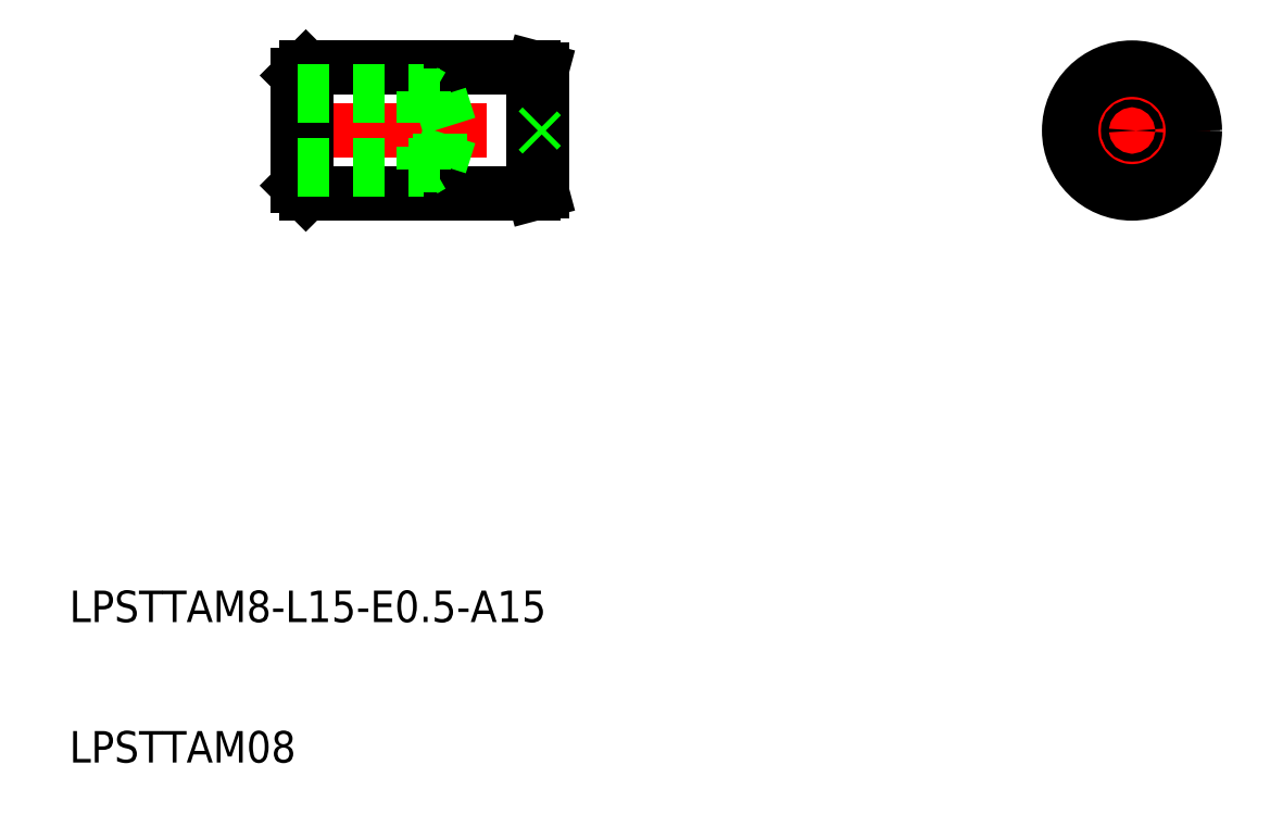
<metadata>
{"format":"dxf","ext":"dxf","renderer":"ezdxf+matplotlib","layout":"modelspace","background":"white","min_lineweight":24,"dpi":150}
</metadata>
<code>
0
SECTION
2
ENTITIES
0
TEXT
8
0
10
40.07
20
124.2
30
0
40
2
1
LPSTTAM8-L15-E0.5-A15
0
TEXT
8
0
10
40.07
20
115.2
30
0
40
2
1
LPSTTAM08
0
LINE
8
CENTER
10
53.61
20
155.4
30
0
11
71.11
21
155.4
31
0
0
LINE
8
0
10
54.61
20
158.9
30
0
11
54.61
21
151.9
31
0
0
LINE
8
0
10
55.11
20
151.4
30
0
11
69.61
21
151.4
31
0
0
LINE
8
0
10
69.61
20
151.4
30
0
11
69.61
21
159.4
31
0
0
LINE
8
0
10
69.61
20
159.4
30
0
11
55.11
21
159.4
31
0
0
LINE
8
0
10
70.11
20
159.3
30
0
11
69.61
21
159.4
31
0
0
LINE
8
0
10
70.11
20
151.5
30
0
11
70.11
21
159.3
31
0
0
LINE
8
0
10
70.11
20
151.5
30
0
11
69.61
21
151.4
31
0
0
LINE
8
0
10
54.61
20
151.9
30
0
11
55.11
21
151.4
31
0
0
LINE
8
0
10
54.61
20
158.9
30
0
11
55.11
21
159.4
31
0
0
LINE
8
0
10
55.11
20
159.4
30
0
11
55.11
21
151.4
31
0
0
LINE
8
CENTER
10
102.6
20
155.4
30
0
11
112.6
21
155.4
31
0
0
LINE
8
CENTER
10
107.6
20
160.4
30
0
11
107.6
21
150.4
31
0
0
CIRCLE
8
0
10
107.6
20
155.4
30
0
40
3.866
0
CIRCLE
8
0
10
107.6
20
155.4
30
0
40
4
0
CIRCLE
8
0
10
107.6
20
155.4
30
0
40
0.25
0
LINE
8
0
10
70.11
20
155.7
30
0
11
69.86
21
155.4
31
0
0
LINE
8
0
10
69.86
20
155.4
30
0
11
70.11
21
155.2
31
0
0
LINE
8
0
10
54.61
20
153.2
30
0
11
63.63
21
153.2
31
0
0
LINE
8
0
10
62.61
20
157.9
30
0
11
62.61
21
152.9
31
0
0
LINE
8
0
10
54.61
20
157.6
30
0
11
63.63
21
157.6
31
0
0
LINE
8
0
10
54.61
20
157.9
30
0
11
62.61
21
157.9
31
0
0
LINE
8
0
10
54.61
20
152.9
30
0
11
62.61
21
152.9
31
0
0
LINE
8
0
10
62.61
20
157.9
30
0
11
63.12
21
157.6
31
0
0
LINE
8
0
10
63.63
20
153.2
30
0
11
63.63
21
157.6
31
0
0
LINE
8
0
10
63.63
20
157.6
30
0
11
64.32
21
155.4
31
0
0
LINE
8
0
10
62.61
20
152.9
30
0
11
63.12
21
153.2
31
0
0
LINE
8
0
10
63.63
20
153.2
30
0
11
64.32
21
155.4
31
0
0
VIEWPORT
8
0
10
5.614
20
3.902
30
0
40
13.1
41
8.746
68
     1
69
     1
0
VIEWPORT
8
0
10
5.614
20
3.902
30
0
40
8.982
41
6.243
68
     2
69
     2
0
ENDSEC
0
EOF

</code>
